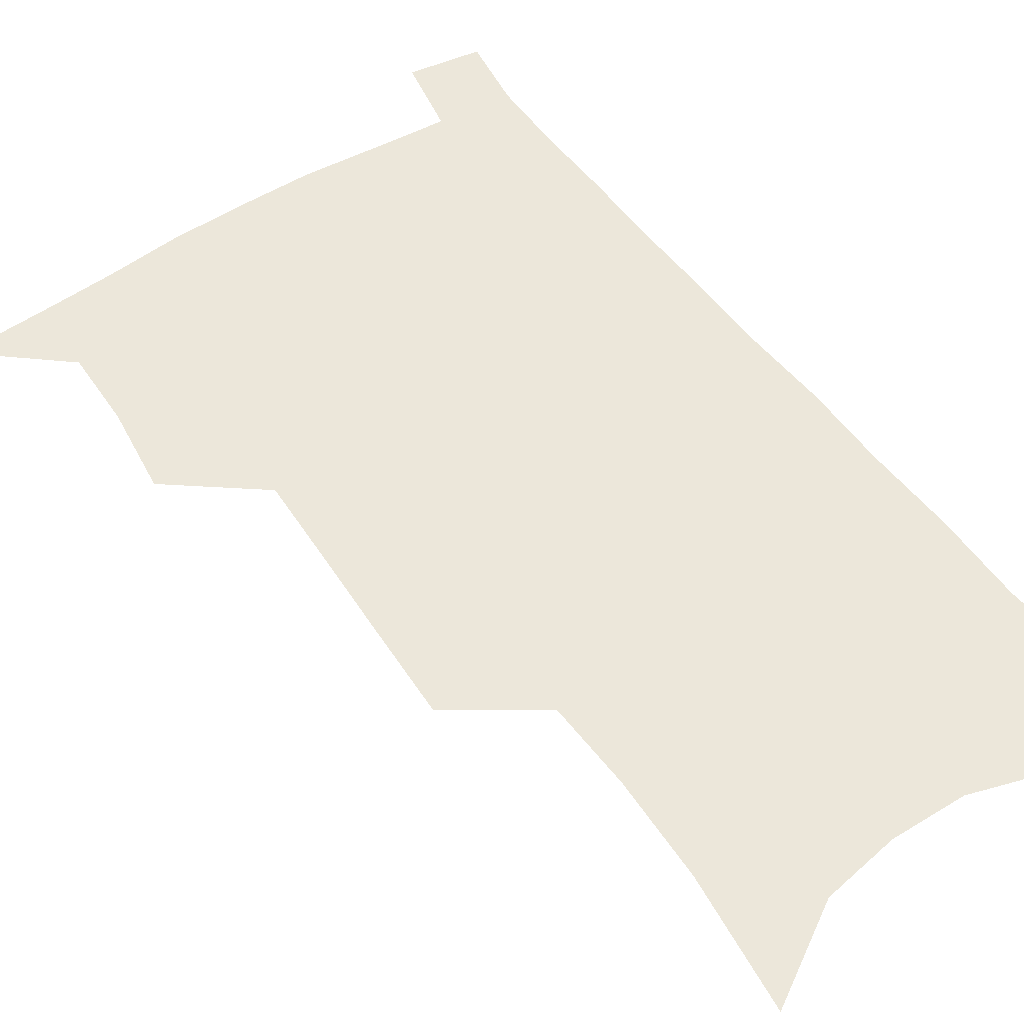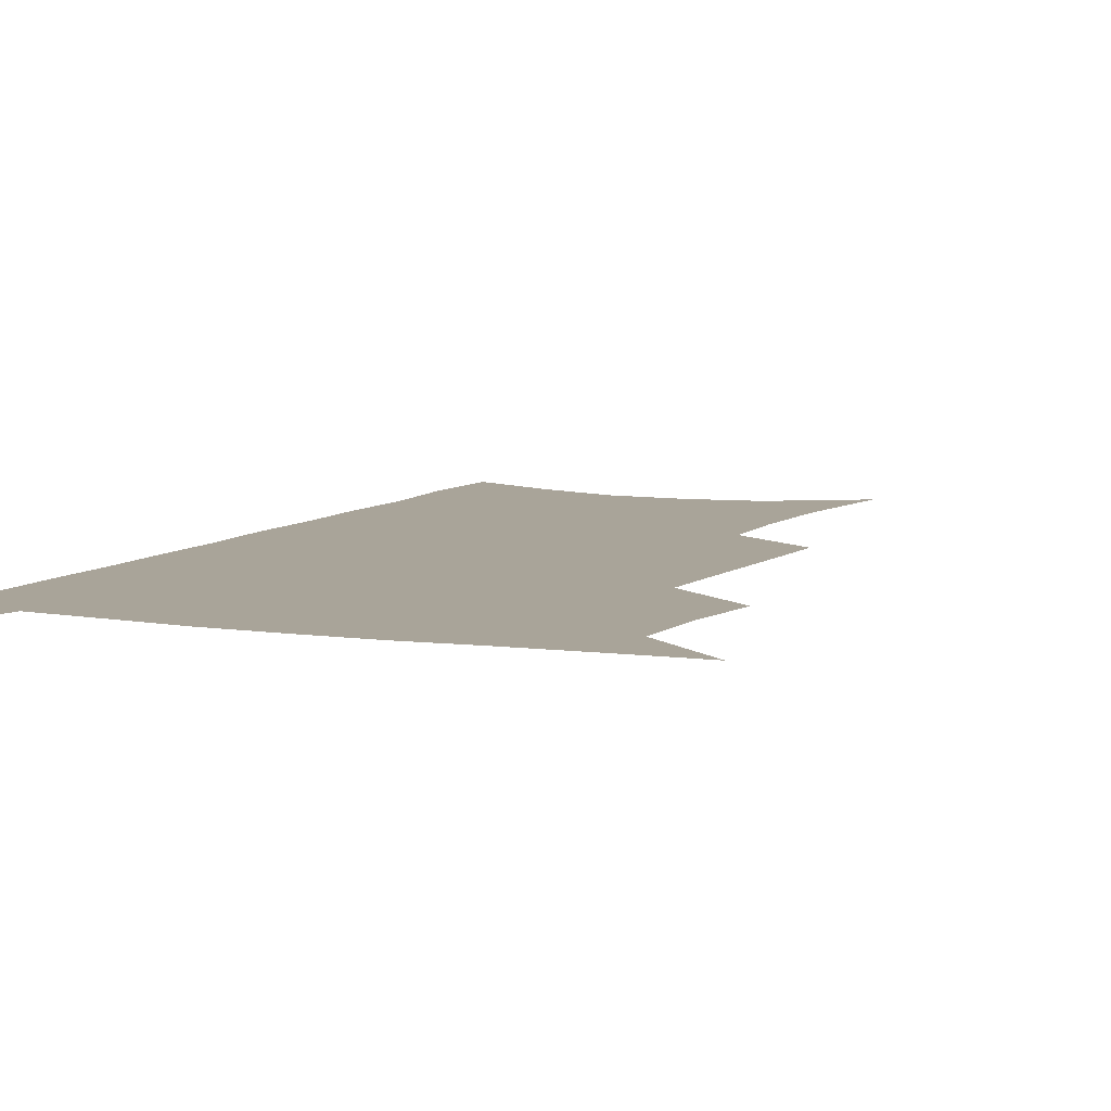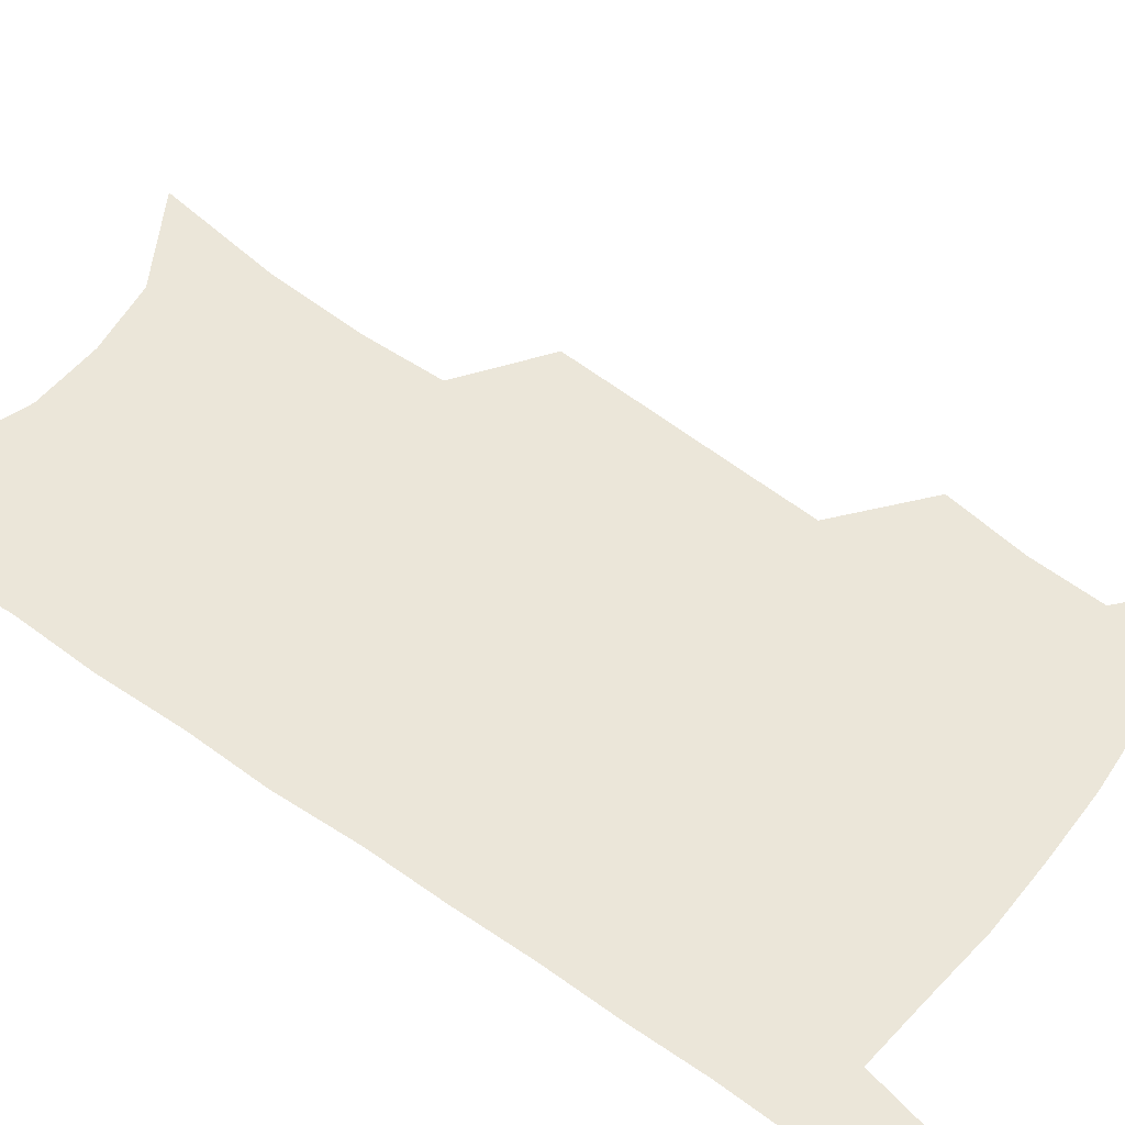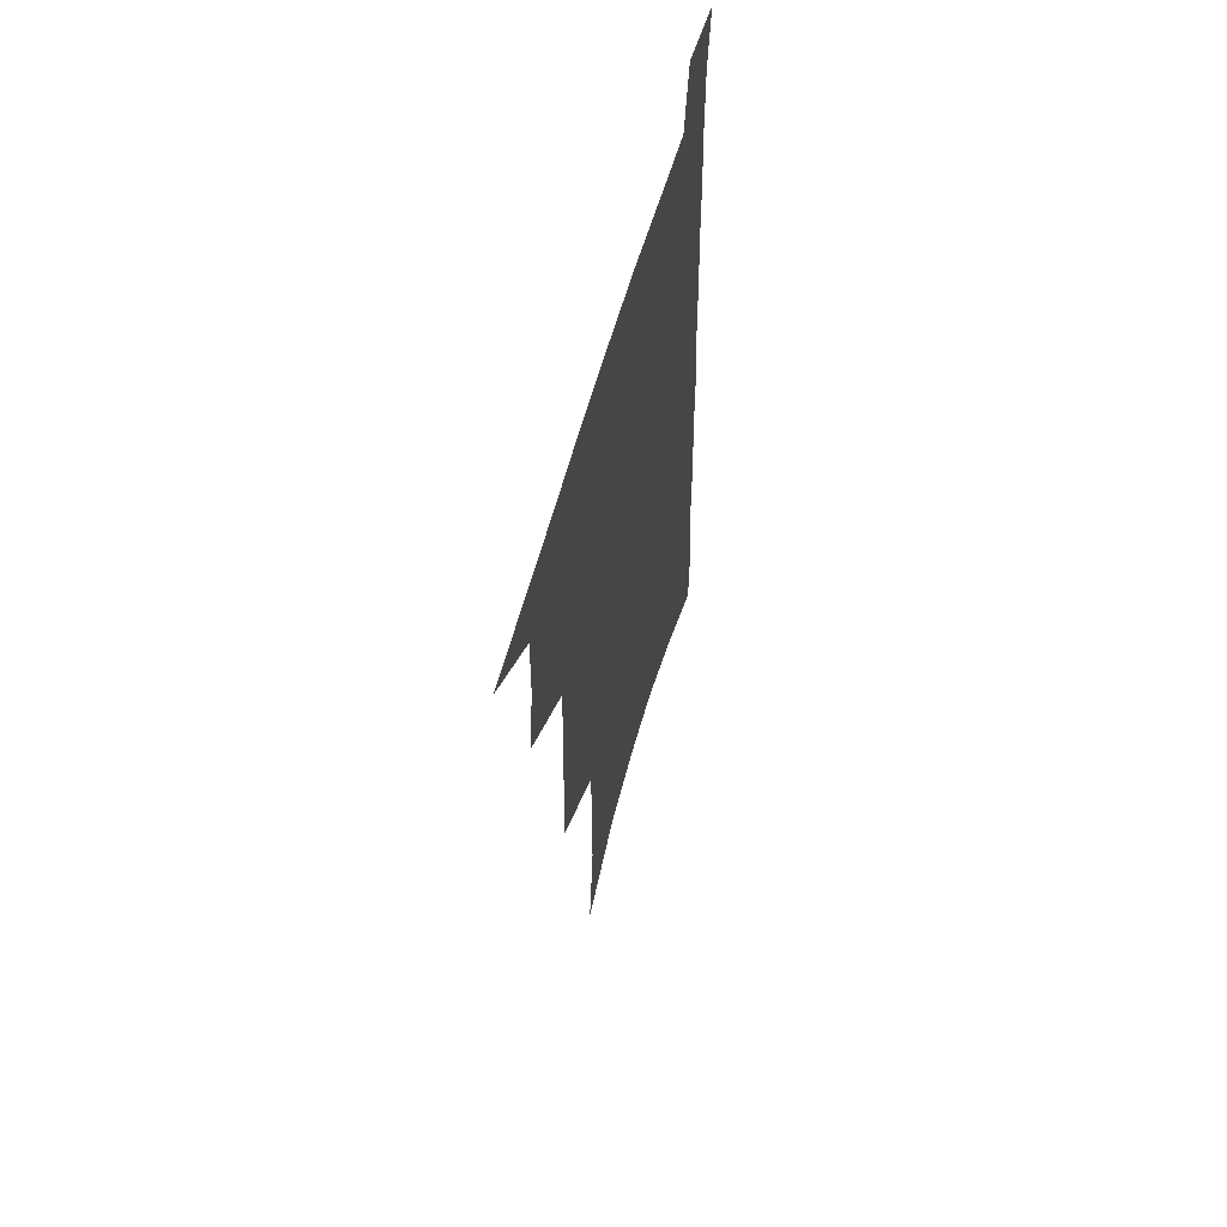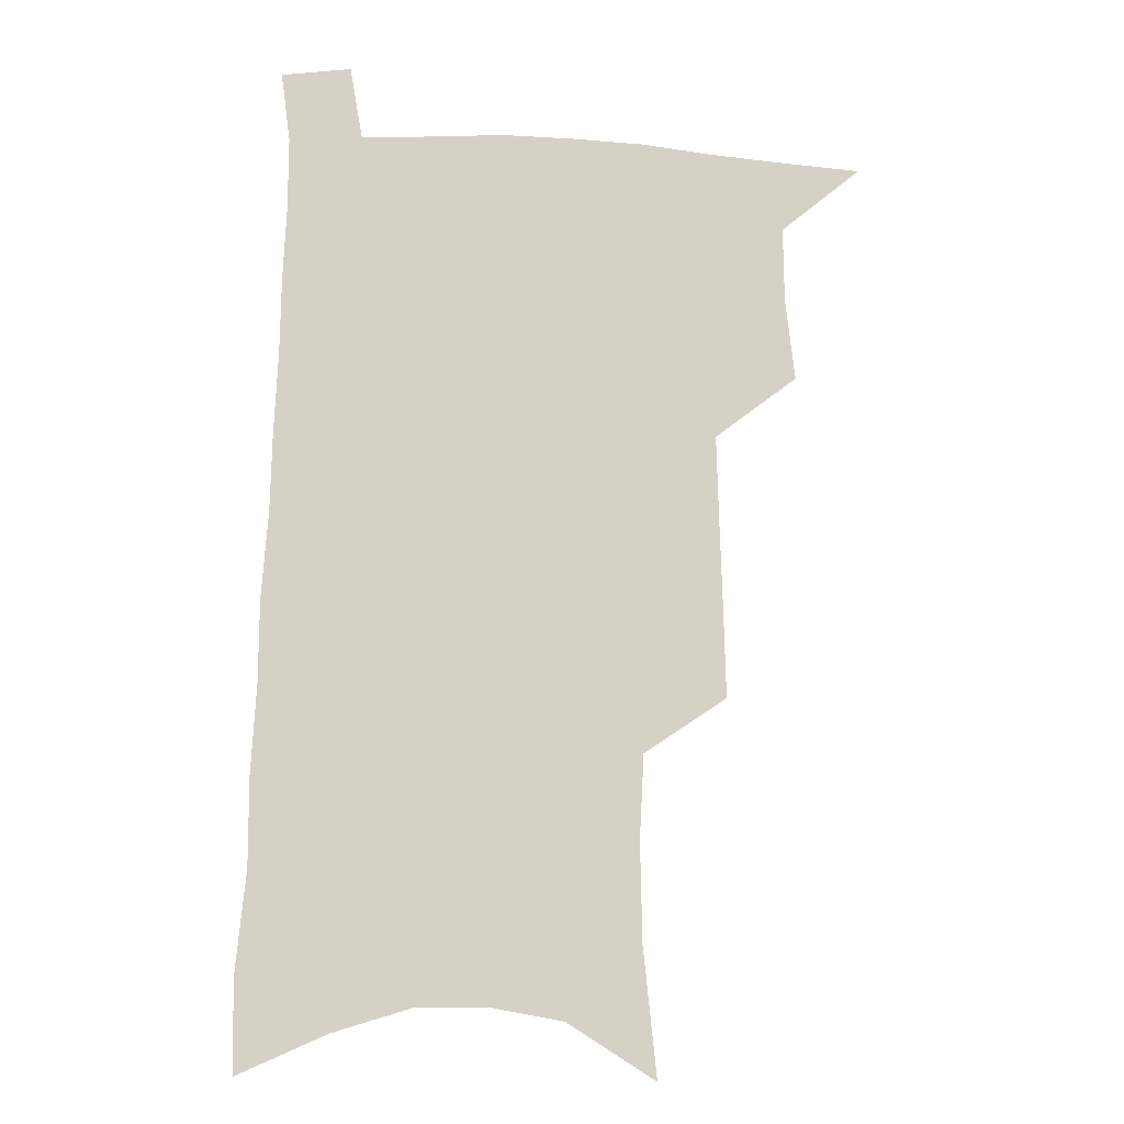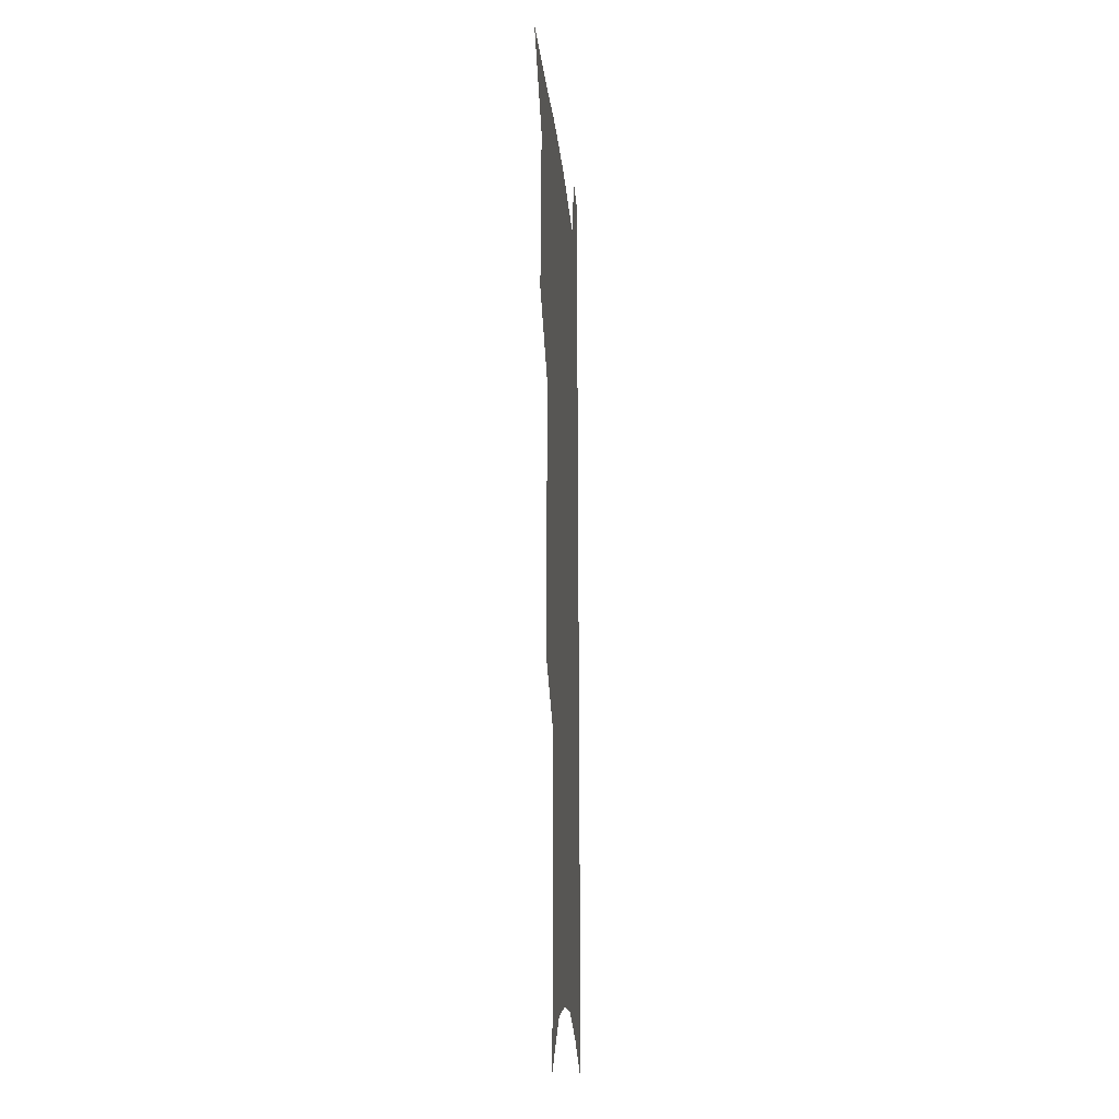
<metadata>
{"format":"obj","ext":"obj","renderer":"f3d","projection":"perspective","resolution":1024,"background":"white","views":[{"elev":52.9,"azim":-33.6,"up":"+Z"},{"elev":7.2,"azim":-155.0,"up":"+Z"},{"elev":55.1,"azim":128.5,"up":"+Z"},{"elev":61.0,"azim":-74.2,"up":"+Y"},{"elev":-10.3,"azim":171.8,"up":"+Y"},{"elev":-14.5,"azim":-85.8,"up":"+Y"}]}
</metadata>
<code>
v 487.3 531.5 0
v 514.5 445.5 0
v 518.2 477.2 0
v 518.6 505.6 0
v 518.1 533.3 0
v 543.4 319.9 0
v 544.4 355.2 0
v 545.5 389 0
v 546.4 421.1 0
v 547.7 451.8 0
v 549.8 481.1 0
v 548.5 507.9 0
v 546.4 535.2 0
v 571 178.5 0
v 576.3 228.2 0
v 577.1 266.4 0
v 575.4 298.6 0
v 577.4 336.8 0
v 577.3 368.7 0
v 577.3 399.3 0
v 577.6 428.6 0
v 577.8 456.6 0
v 578.1 483.5 0
v 577.3 509.3 0
v 574 538 0
v 605.2 200.2 0
v 605.6 239.9 0
v 604.8 274.3 0
v 604.5 309.4 0
v 605.1 344.9 0
v 604.3 373.7 0
v 604.8 405.1 0
v 604.5 431.9 0
v 604.3 458.5 0
v 604.4 484.7 0
v 603.8 510.5 0
v 601.8 538.9 0
v 633.1 205.3 0
v 632.5 244.3 0
v 631.6 278.7 0
v 630.8 313.1 0
v 630.3 345.4 0
v 629.9 375.2 0
v 629.9 404.5 0
v 629.8 433.3 0
v 629.9 459.4 0
v 630.1 485 0
v 630.3 510.6 0
v 629.3 539 0
v 660.7 205.2 0
v 659.4 242.5 0
v 658.1 277.6 0
v 656.8 311.8 0
v 655.7 344.7 0
v 655.3 374.8 0
v 655.4 403.2 0
v 655.3 431.3 0
v 655.5 458.1 0
v 655.5 485 0
v 656.3 510.5 0
v 657.6 536.8 0
v 690.9 196.2 0
v 688.1 235.6 0
v 686.2 271.5 0
v 684.2 306.4 0
v 683 338.8 0
v 683.1 368.7 0
v 682.3 398.8 0
v 681.9 427.7 0
v 682 455.5 0
v 681.6 483 0
v 682.4 509.2 0
v 684.3 535 0
v 689.1 562.6 0
v 724.9 181.2 0
v 725.2 216.4 0
v 721.3 255.3 0
v 721.3 288.5 0
v 719.3 322.7 0
v 718.9 354.2 0
v 716.5 387 0
v 715.7 417.5 0
v 714.1 447.8 0
v 713.6 476.7 0
v 712.2 505.3 0
v 712.1 532.7 0
v 715.4 558.7 0
f 4 5 1
f 9 10 2
f 2 10 3
f 10 11 3
f 3 11 4
f 11 12 4
f 4 12 5
f 12 13 5
f 17 18 6
f 6 18 7
f 18 19 7
f 7 19 8
f 19 20 8
f 8 20 9
f 20 21 9
f 9 21 10
f 21 22 10
f 10 22 11
f 22 23 11
f 11 23 12
f 23 24 12
f 12 24 13
f 24 25 13
f 14 26 15
f 26 27 15
f 15 27 16
f 27 28 16
f 16 28 17
f 28 29 17
f 17 29 18
f 29 30 18
f 18 30 19
f 30 31 19
f 19 31 20
f 31 32 20
f 20 32 21
f 32 33 21
f 21 33 22
f 33 34 22
f 22 34 23
f 34 35 23
f 23 35 24
f 35 36 24
f 24 36 25
f 36 37 25
f 26 38 27
f 38 39 27
f 27 39 28
f 39 40 28
f 28 40 29
f 40 41 29
f 29 41 30
f 41 42 30
f 30 42 31
f 42 43 31
f 31 43 32
f 43 44 32
f 32 44 33
f 44 45 33
f 33 45 34
f 45 46 34
f 34 46 35
f 46 47 35
f 35 47 36
f 47 48 36
f 36 48 37
f 48 49 37
f 38 50 39
f 50 51 39
f 39 51 40
f 51 52 40
f 40 52 41
f 52 53 41
f 41 53 42
f 53 54 42
f 42 54 43
f 54 55 43
f 43 55 44
f 55 56 44
f 44 56 45
f 56 57 45
f 45 57 46
f 57 58 46
f 46 58 47
f 58 59 47
f 47 59 48
f 59 60 48
f 48 60 49
f 60 61 49
f 50 62 51
f 62 63 51
f 51 63 52
f 63 64 52
f 52 64 53
f 64 65 53
f 53 65 54
f 65 66 54
f 54 66 55
f 66 67 55
f 55 67 56
f 67 68 56
f 56 68 57
f 68 69 57
f 57 69 58
f 69 70 58
f 58 70 59
f 70 71 59
f 59 71 60
f 71 72 60
f 60 72 61
f 72 73 61
f 62 75 63
f 75 76 63
f 63 76 64
f 76 77 64
f 64 77 65
f 77 78 65
f 65 78 66
f 78 79 66
f 66 79 67
f 79 80 67
f 67 80 68
f 80 81 68
f 68 81 69
f 81 82 69
f 69 82 70
f 82 83 70
f 70 83 71
f 83 84 71
f 71 84 72
f 84 85 72
f 72 85 73
f 85 86 73
f 73 86 74
f 86 87 74

</code>
